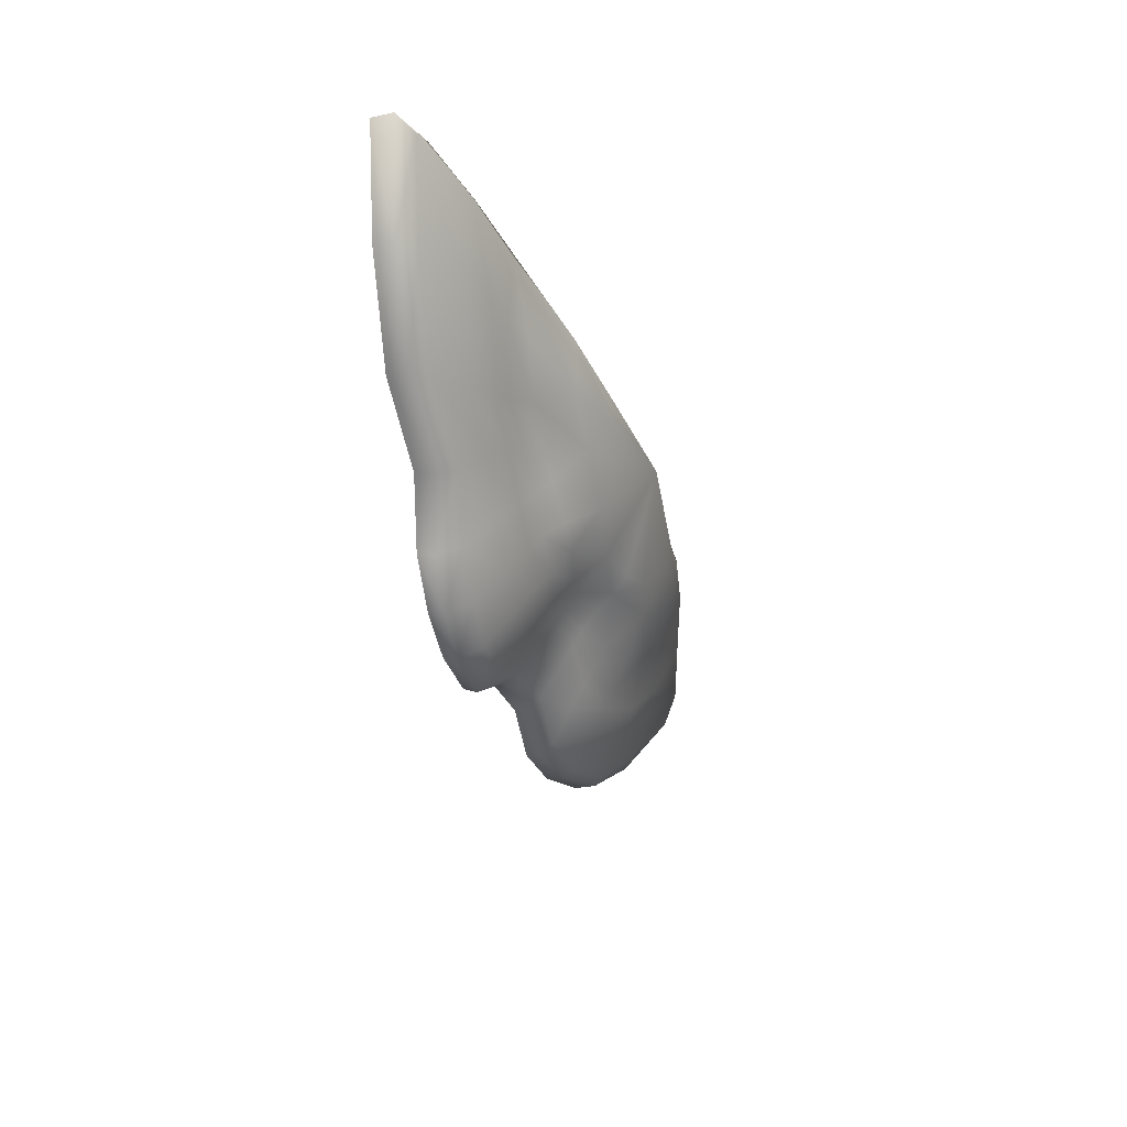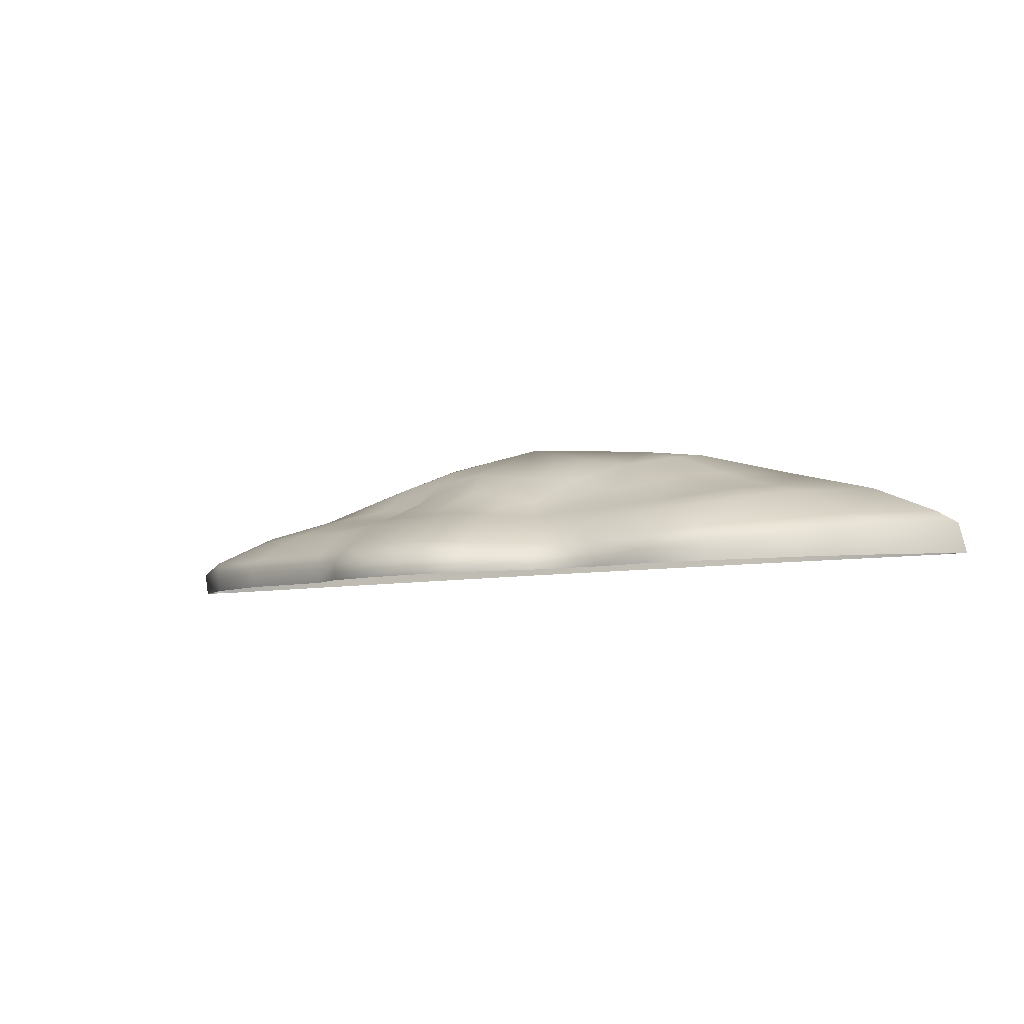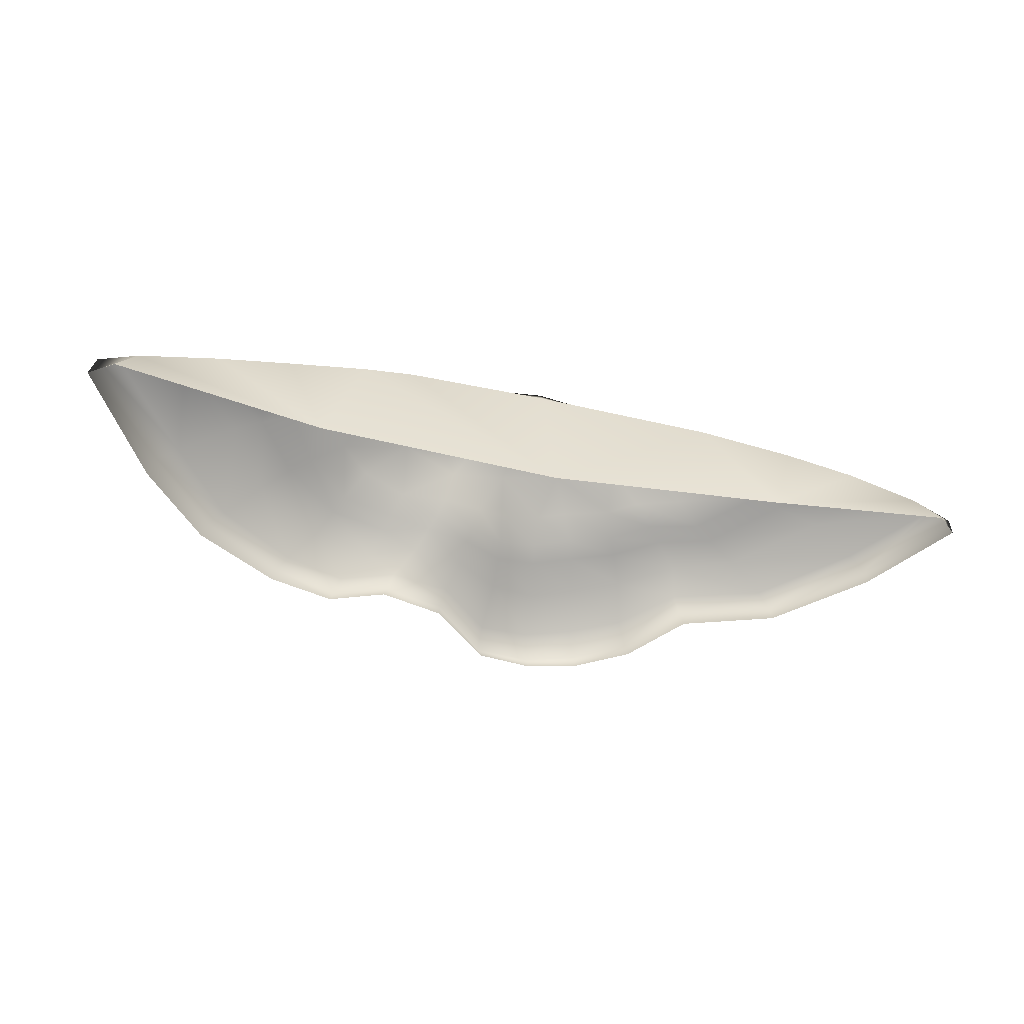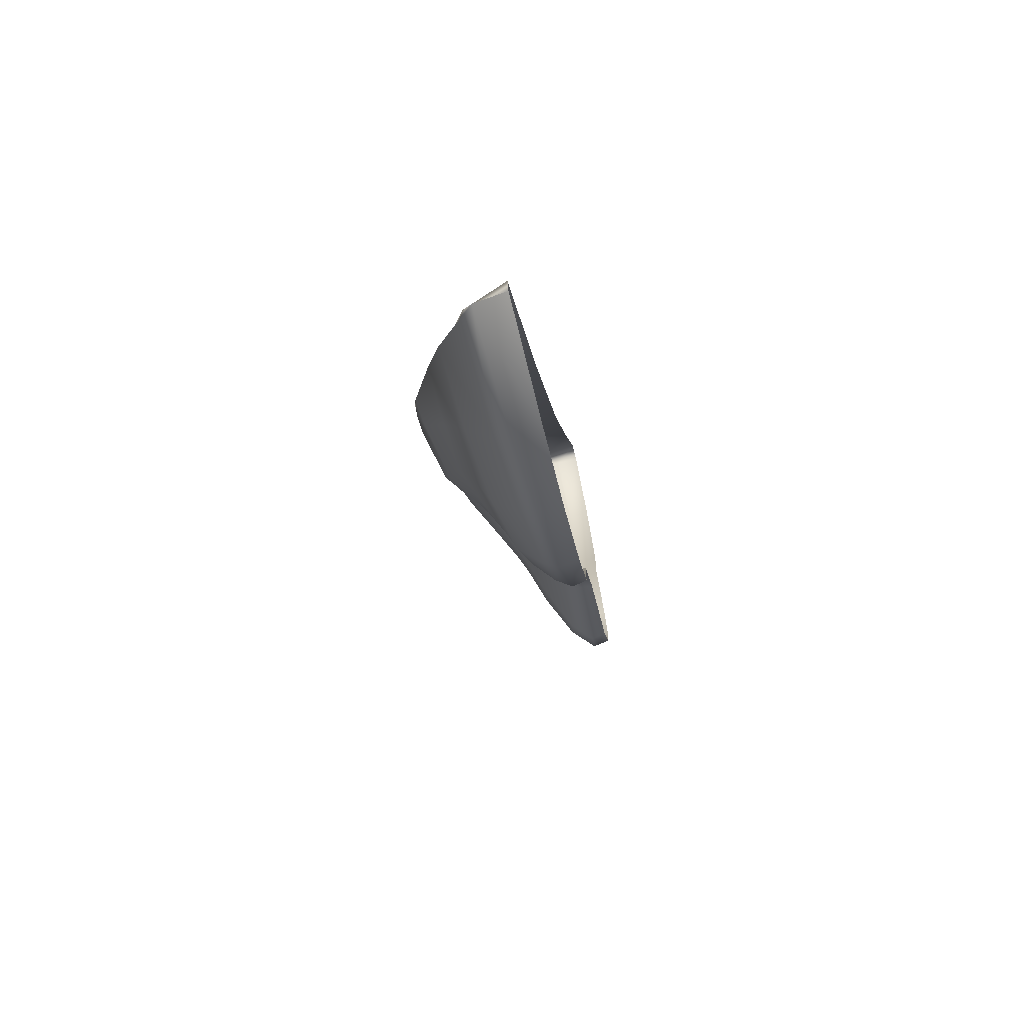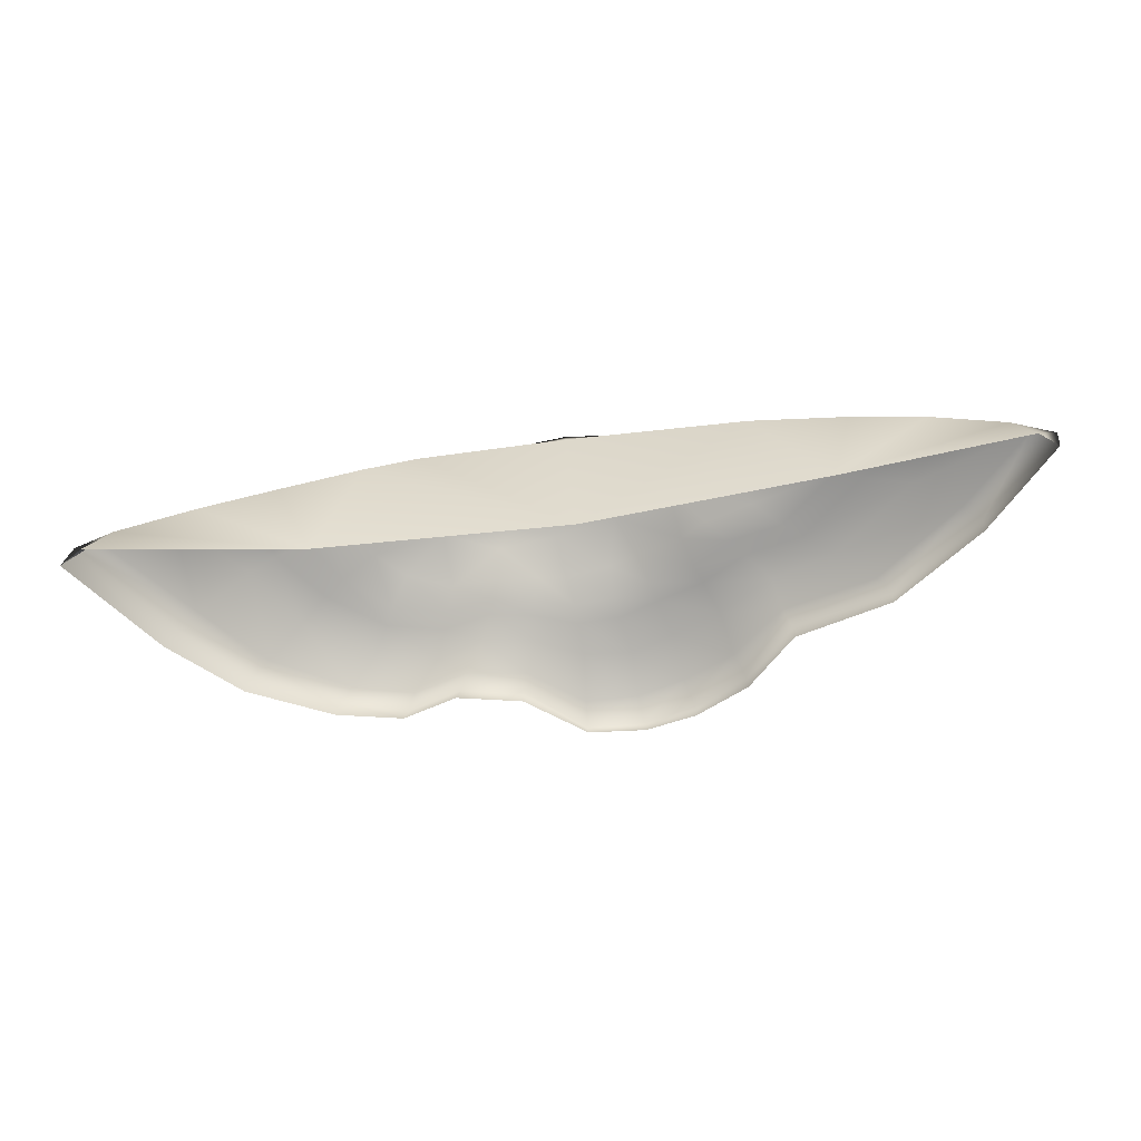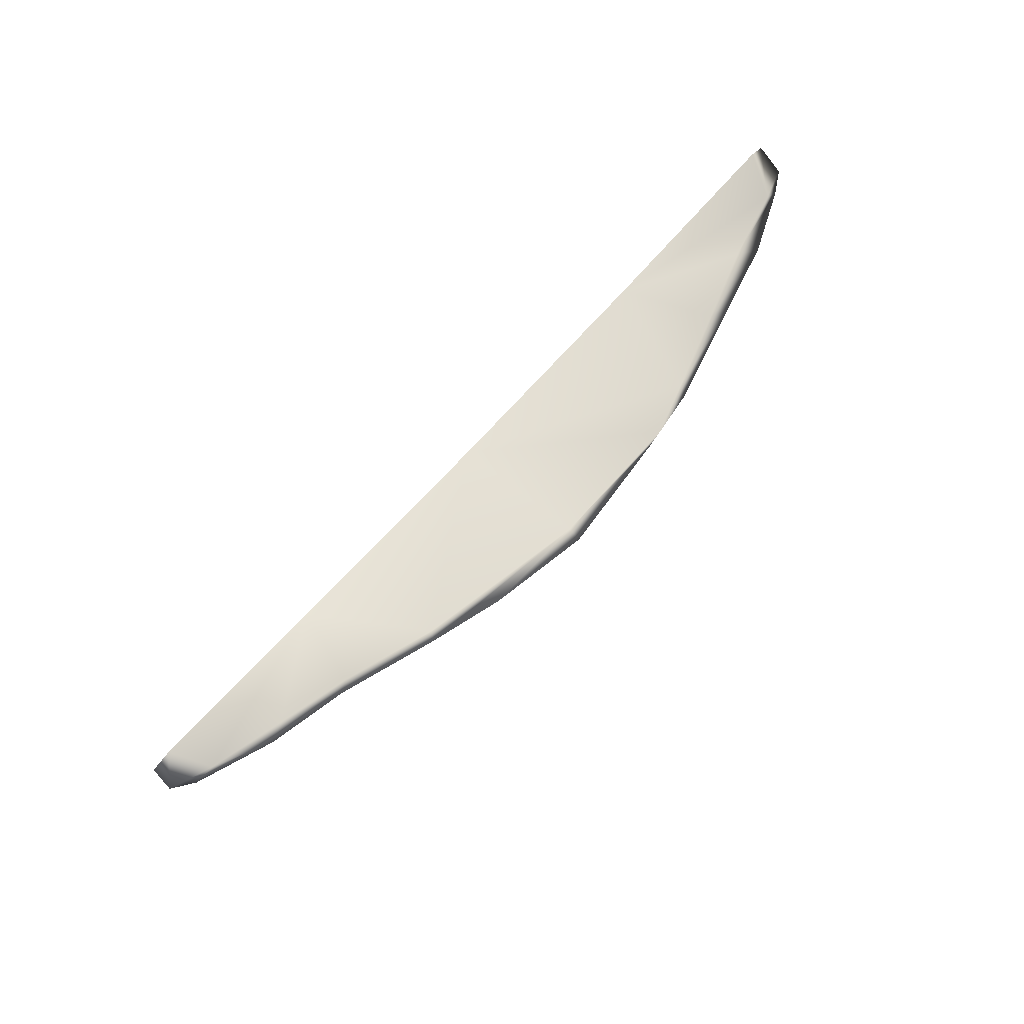
<metadata>
{"format":"obj","ext":"obj","renderer":"f3d","projection":"perspective","resolution":1024,"background":"white","views":[{"elev":-40.1,"azim":108.0,"up":"+Z"},{"elev":-16.3,"azim":-157.6,"up":"+Y"},{"elev":-45.2,"azim":-16.5,"up":"+Y"},{"elev":-6.9,"azim":-82.0,"up":"+Z"},{"elev":-45.2,"azim":6.9,"up":"+Y"},{"elev":64.9,"azim":133.2,"up":"+Z"}]}
</metadata>
<code>
g ENV_FP_Snow_1_MO
v -7.551 22.33 -59.98
v -6.375 22.67 -59.96
v -6.236 22.42 -59.85
v -6.892 22.78 -59.94
v -7.402 22.87 -59.96
v -8.064 23.02 -60.04
v -9.251 22.23 -60.11
v -9.329 23.16 -60.18
v -10.36 23.11 -60.19
v -10.73 22.98 -60.13
v -11.02 22.16 -60.06
v -11.29 22.78 -60.06
v -11.82 22.59 -60.01
v -12.36 22.43 -60
v -12.5 22.14 -59.86
v -12.66 22.11 -59.97
v -12.36 22.43 -60
v -12.5 22.14 -59.86
v -12.63 22.33 -60.03
v -12.14 21.97 -60.67
v -12.48 22.42 -60.08
v -11.82 22.59 -60.01
v -12.1 22.18 -60.71
v -11.67 21.9 -61.11
v -11.95 22.3 -60.7
v -12.04 22.63 -60.14
v -11.29 22.78 -60.06
v -11.64 22.07 -61.14
v -11.09 21.86 -61.38
v -11.53 22.19 -61.12
v -11.06 22.01 -61.43
v -10.62 21.86 -61.48
v -11.58 22.54 -60.59
v -11.47 22.81 -60.16
v -10.73 22.98 -60.13
v -10.99 22.12 -61.39
v -10.6 21.96 -61.52
v -10.24 21.91 -61.36
v -11.4 22.62 -60.54
v -11.29 22.42 -61.01
v -10.56 22.09 -61.47
v -10.21 22 -61.38
v -9.78 21.91 -61.45
v -10.8 22.32 -61.27
v -11.11 22.53 -60.88
v -10.17 22.12 -61.34
v -9.776 21.99 -61.46
v -9.358 21.86 -61.77
v -10.38 22.27 -61.34
v -9.743 22.12 -61.4
v -9.372 21.95 -61.81
v -8.955 21.87 -61.81
v -11.19 22.7 -60.49
v -10.71 22.43 -61.12
v -10.04 22.3 -61.22
v -9.365 22.09 -61.71
v -8.967 21.97 -61.85
v -8.594 21.9 -61.73
v -10.98 22.6 -60.8
v -10.97 22.79 -60.45
v -10.31 22.4 -61.18
v -9.676 22.29 -61.26
v -9.001 22.13 -61.74
v -10.66 22.51 -61.03
v -9.973 22.43 -61.09
v -9.35 22.3 -61.45
v -10.74 22.73 -60.71
v -10.27 22.48 -61.09
v -9.654 22.4 -61.12
v -10.54 22.65 -60.87
v -9.935 22.5 -61.02
v -10.22 22.6 -60.96
v -10.26 22.87 -60.71
v -10.58 22.99 -60.38
v -10.72 23.03 -60.23
v -10.36 23.11 -60.19
v -10.24 23.11 -60.25
v -9.329 23.16 -60.18
v -9.332 23.25 -60.23
v -9.973 22.95 -60.67
v -9.864 22.76 -60.79
v -9.784 22.88 -60.72
v -9.894 22.6 -60.92
v -9.471 22.83 -60.78
v -9.645 22.47 -61.04
v -9.612 22.59 -60.93
v -9.365 22.42 -61.25
v -9.377 22.5 -61.14
v -9.017 22.33 -61.5
v -9.421 22.62 -60.98
v -9.075 22.47 -61.27
v -8.663 22.17 -61.65
v -9.104 22.55 -61.16
v -9.115 22.69 -60.99
v -8.719 22.37 -61.41
v -8.603 22.01 -61.77
v -8.218 21.96 -61.54
v -8.802 22.5 -61.18
v -8.299 22.22 -61.49
v -8.227 22.08 -61.58
v -7.875 22.05 -61.18
v -8.371 22.43 -61.26
v -8.845 22.58 -61.06
v -7.883 22.2 -61.23
v -7.196 22.13 -60.99
v -7.938 22.32 -61.17
v -8.471 22.54 -61.07
v -7.183 22.27 -61.05
v -6.579 22.26 -60.52
v -7.285 22.38 -61
v -7.99 22.48 -61.03
v -6.566 22.41 -60.56
v -6.096 22.4 -59.96
v -6.694 22.51 -60.53
v -7.537 22.54 -60.89
v -8.164 22.58 -60.88
v -8.525 22.61 -60.97
v -6.084 22.56 -59.99
v -6.236 22.42 -59.85
v -6.375 22.67 -59.96
v -6.237 22.65 -60.03
v -7.006 22.67 -60.43
v -6.778 22.8 -60.06
v -6.892 22.78 -59.94
v -7.762 22.63 -60.79
v -8.917 22.71 -60.91
v -8.262 22.63 -60.78
v -7.327 22.74 -60.4
v -7.336 22.89 -60.06
v -7.402 22.87 -59.96
v -9.046 22.92 -60.73
v -8.593 22.73 -60.81
v -7.896 22.68 -60.71
v -7.511 22.78 -60.37
v -8.651 22.95 -60.55
v -8.414 22.72 -60.66
v -8.085 22.77 -60.58
v -7.759 22.84 -60.34
v -8.279 23 -60.39
v -8.625 23.11 -60.33
v -8.042 23.06 -60.13
v -8.064 23.02 -60.04
v -8.592 23.16 -60.21
g ENV_FP_Snow_1_MO_0
f 3 2 1
f 1 2 4
f 1 4 5
f 1 5 6
f 7 1 6
f 7 6 8
f 8 9 7
f 9 10 7
f 10 11 7
f 10 12 11
f 11 12 13
f 11 13 14
f 11 14 15
f 18 17 16
f 17 19 16
f 16 19 20
f 21 19 17
f 17 22 21
f 19 23 20
f 20 23 24
f 21 25 19
f 25 23 19
f 22 26 21
f 21 26 25
f 22 27 26
f 23 28 24
f 24 28 29
f 25 30 23
f 30 28 23
f 28 31 29
f 29 31 32
f 26 33 25
f 25 33 30
f 27 34 26
f 27 35 34
f 30 36 28
f 36 31 28
f 31 37 32
f 32 37 38
f 26 39 33
f 26 34 39
f 33 40 30
f 30 40 36
f 33 39 40
f 36 41 31
f 41 37 31
f 37 42 38
f 38 42 43
f 40 44 36
f 36 44 41
f 39 45 40
f 40 45 44
f 41 46 37
f 46 42 37
f 42 47 43
f 43 47 48
f 44 49 41
f 41 49 46
f 46 50 42
f 50 47 42
f 47 51 48
f 48 51 52
f 39 53 45
f 34 53 39
f 45 54 44
f 44 54 49
f 49 55 46
f 46 55 50
f 50 56 47
f 56 51 47
f 51 57 52
f 52 57 58
f 53 59 45
f 45 59 54
f 34 60 53
f 53 60 59
f 54 61 49
f 49 61 55
f 55 62 50
f 50 62 56
f 56 63 51
f 63 57 51
f 59 64 54
f 54 64 61
f 61 65 55
f 55 65 62
f 62 66 56
f 56 66 63
f 60 67 59
f 59 67 64
f 64 68 61
f 61 68 65
f 65 69 62
f 62 69 66
f 67 70 64
f 64 70 68
f 68 71 65
f 65 71 69
f 70 72 68
f 68 72 71
f 67 73 70
f 70 73 72
f 60 74 67
f 74 73 67
f 75 74 60
f 34 75 60
f 35 75 34
f 35 76 75
f 75 77 74
f 76 77 75
f 74 77 73
f 77 76 78
f 79 77 78
f 77 79 80
f 77 80 73
f 73 81 72
f 73 80 81
f 80 79 82
f 80 82 81
f 72 81 83
f 72 83 71
f 81 82 84
f 82 79 84
f 71 83 85
f 71 85 69
f 83 81 86
f 81 84 86
f 83 86 85
f 69 85 87
f 69 87 66
f 85 86 88
f 85 88 87
f 66 87 89
f 66 89 63
f 86 84 90
f 86 90 88
f 87 88 91
f 87 91 89
f 63 89 92
f 63 92 57
f 88 90 93
f 88 93 91
f 90 84 94
f 90 94 93
f 89 91 95
f 89 95 92
f 92 96 57
f 57 96 58
f 58 96 97
f 91 93 98
f 91 98 95
f 92 99 96
f 92 95 99
f 96 100 97
f 99 100 96
f 97 100 101
f 95 102 99
f 95 98 102
f 93 103 98
f 93 94 103
f 100 104 101
f 101 104 105
f 99 106 100
f 99 102 106
f 106 104 100
f 98 107 102
f 98 103 107
f 104 108 105
f 105 108 109
f 104 106 110
f 108 104 110
f 102 111 106
f 102 107 111
f 106 111 110
f 108 112 109
f 109 112 113
f 110 114 108
f 114 112 108
f 111 115 110
f 110 115 114
f 107 116 111
f 111 116 115
f 103 117 107
f 107 117 116
f 112 118 113
f 113 118 119
f 118 120 119
f 121 118 112
f 114 121 112
f 121 120 118
f 115 122 114
f 114 122 121
f 121 123 120
f 122 123 121
f 123 124 120
f 116 125 115
f 115 125 122
f 103 126 117
f 94 126 103
f 117 127 116
f 116 127 125
f 125 128 122
f 122 128 123
f 123 129 124
f 129 130 124
f 94 131 126
f 84 131 94
f 84 79 131
f 126 132 117
f 126 131 132
f 117 132 127
f 127 133 125
f 125 133 128
f 128 134 123
f 134 129 123
f 133 134 128
f 131 135 132
f 131 79 135
f 132 136 127
f 127 136 133
f 132 135 136
f 136 137 133
f 133 137 134
f 136 135 137
f 137 138 134
f 134 138 129
f 137 139 138
f 135 139 137
f 138 139 129
f 135 79 140
f 135 140 139
f 139 141 129
f 139 140 141
f 129 141 130
f 141 142 130
f 78 142 141
f 140 79 143
f 140 143 141
f 143 78 141
f 143 79 78

</code>
